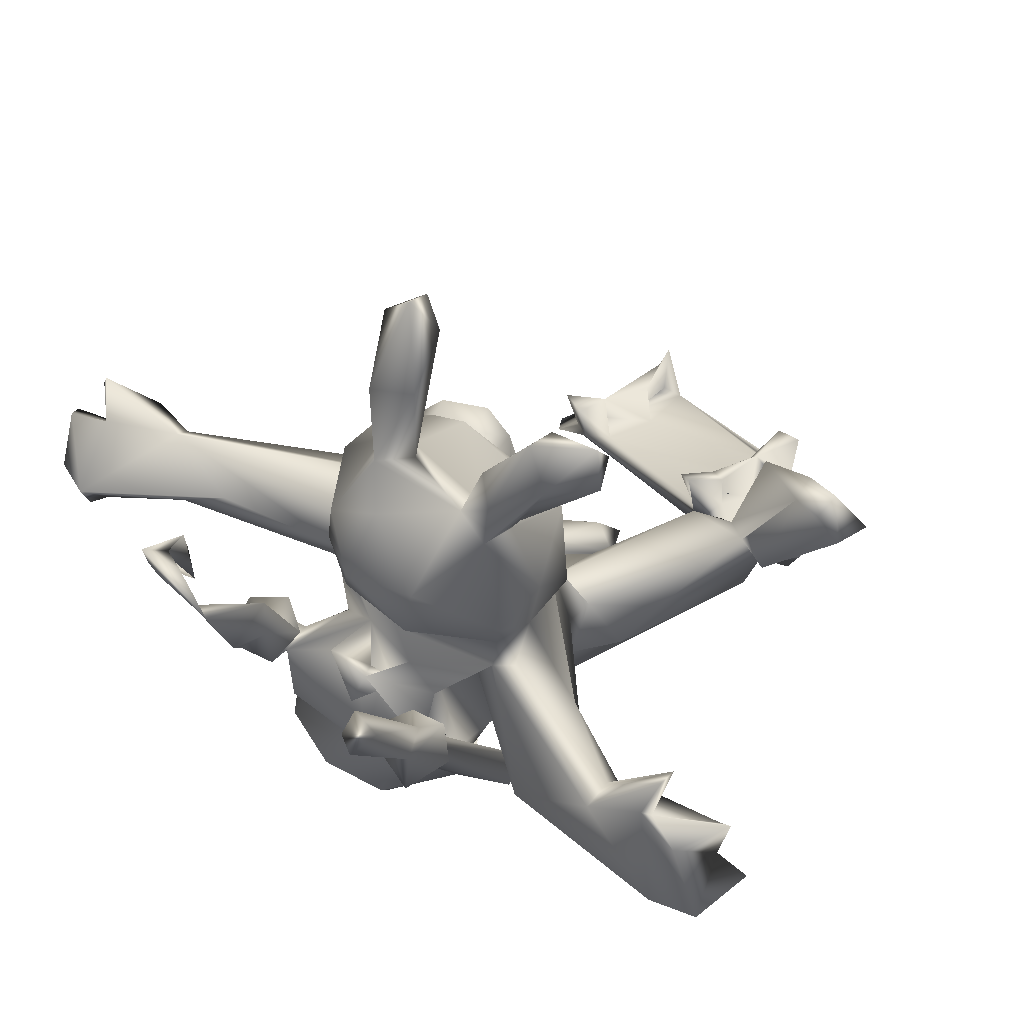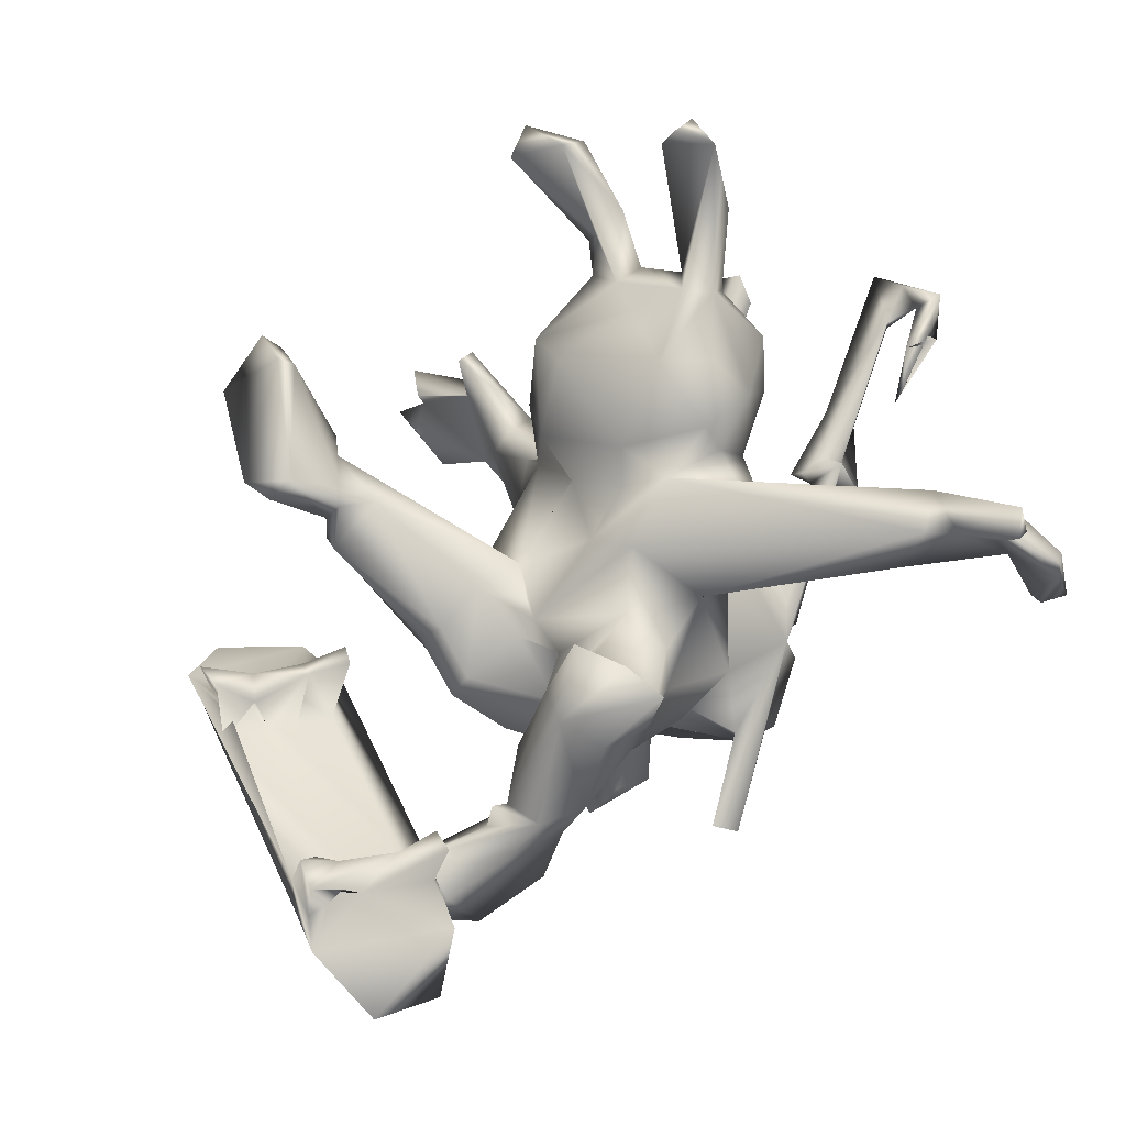
<metadata>
{"format":"obj","ext":"obj","renderer":"f3d","projection":"perspective","resolution":1024,"background":"white","views":[{"elev":26.5,"azim":-144.6,"up":"+Z"},{"elev":46.8,"azim":41.5,"up":"+Z"}]}
</metadata>
<code>
g default
v -0.02911 1.372 0.4292
v -0.06098 1.445 0.5556
v -0.08085 1.423 0.6968
v -0.1334 1.425 0.7221
v -0.1344 1.377 0.7217
v -0.1791 1.474 0.5858
v -0.1699 1.39 0.6706
v -0.2752 1.418 0.4491
v -0.3005 1.437 0.394
v -0.3834 1.437 0.5352
v -0.3972 1.393 0.5469
v -0.4875 1.397 0.5402
v -0.4763 1.344 0.5057
v 0.712 1.383 0.2854
v 0.6076 1.397 0.3026
v 0.6264 1.364 0.2822
v 0.6229 1.463 0.1785
v 0.6409 1.354 0.3665
v 0.6684 1.334 0.3431
v 0.6671 1.315 0.3404
v 0.6102 1.345 0.2743
v 0.7359 1.342 0.2749
v 0.7276 1.399 0.1807
v 0.6564 1.407 0.1239
v 0.7048 1.357 0.1797
v 0.5895 1.427 0.1622
v 0.5716 1.286 0.3076
v 0.4724 1.352 0.2949
v 0.4764 1.278 0.1678
v 0.506 1.286 0.2671
v 0.3655 1.348 0.1921
v 0.4587 1.359 0.166
v 0.1745 1.26 0.1123
v 0.2132 1.067 0.07576
v 0.2051 1.151 0.01953
v 0.3897 0.972 -0.3262
v 0.311 1.09 -0.2572
v 0.3186 1.15 -0.2148
v 0.2807 1.221 -0.3555
v 0.2567 1.304 -0.2525
v 0.2913 1.222 -0.1128
v 0.2358 1.486 0.02818
v 0.1957 1.466 0.004349
v 0.2093 1.498 -0.005041
v 0.1838 1.496 0.04906
v 0.1428 1.591 0.05851
v 0.1117 1.713 0.2003
v 0.2029 1.474 0.09061
v 0.1078 1.719 0.2133
v 0.1315 1.504 -0.006337
v 0.1601 1.418 0.07968
v 0.1606 1.477 0.07489
v 0.1441 1.503 0.04697
v 0.1222 1.526 0.1267
v 0.1168 1.44 0.03042
v 0.03146 1.776 0.2378
v 0.07523 1.128 0.2297
v 0.1762 1.255 0.1725
v 0.1809 1.208 0.206
v 0.119 1.288 0.1924
v 0.1099 1.31 0.1401
v 0.1151 1.226 0.2512
v 0.123 1.29 0.3398
v 0.1049 1.198 0.3191
v 0.06633 1.411 0.2282
v 0.02628 1.451 0.3075
v 0.05809 1.258 0.4072
v -0.006979 1.457 0.1967
v -0.03999 1.41 0.4029
v -0.00523 1.198 0.403
v -0.08493 1.467 0.3377
v -0.08002 1.348 0.4237
v 0.01155 1.083 0.2954
v -0.106 1.239 0.431
v 0.2515 1.318 -0.1117
v 0.2127 1.313 -0.04531
v 0.1585 1.251 -0.02054
v 0.2118 1.37 -0.0692
v 0.1658 1.433 0.04525
v 0.08664 1.275 -0.008881
v 0.1231 1.209 0.009659
v 0.259 1.097 -0.1106
v 0.1325 1.205 -0.0349
v 0.1126 1.304 -0.06489
v 0.09429 1.221 -0.02162
v 0.0937 1.384 -0.02437
v 0.06475 1.344 -0.08473
v 0.1187 1.74 0.2886
v 0.05846 1.261 0.1332
v 0.01472 1.388 -0.1873
v 0.02454 1.418 0.1472
v 0.0246 1.356 -0.04604
v 0.1589 1.749 0.2682
v 0.03287 1.404 -0.1018
v 0.02724 1.209 0.06662
v -0.4067 0.4954 -0.03597
v -0.3794 0.4053 -0.02128
v -0.3522 0.3808 0.02923
v 0.009264 1.392 -0.04767
v 0.01925 1.342 -0.1044
v 0.02196 1.301 -0.09836
v -0.01643 1.294 -0.05479
v -0.01898 1.334 0.03679
v -0.08789 1.369 0.0677
v -0.1186 1.435 0.1071
v -0.06247 1.323 -0.2028
v -0.2985 0.5974 -0.04045
v 0.2315 1.283 -0.1986
v 0.2364 1.326 -0.1922
v 0.03343 1.29 -0.2982
v 0.177 1.31 -0.3315
v 0.09686 1.223 -0.4106
v 0.06429 1.285 -0.3666
v 0.1733 1.706 0.2909
v -0.01719 1.155 -0.3677
v 0.1448 1.11 -0.3974
v -0.1684 1.48 0.2104
v -0.1421 1.506 -0.09689
v -0.09052 1.471 -0.07048
v -0.1019 1.484 -0.1288
v -0.1402 1.474 -0.08997
v -0.2052 1.721 0.07047
v -0.1621 1.456 -0.06305
v -0.1732 1.501 -0.102
v -0.2326 1.734 0.04692
v -0.1568 1.491 -0.173
v -0.2261 1.455 -0.1108
v -0.2341 1.719 0.1251
v -0.2773 1.717 0.09206
v -0.2193 1.405 0.3571
v -0.1113 1.386 0.4205
v 0.193 1.75 0.3064
v 0.227 1.701 0.2502
v 0.214 1.624 0.2747
v -0.1963 1.156 0.319
v -0.2679 1.405 0.3089
v -0.2322 1.353 0.3487
v 0.2142 1.697 0.2695
v -0.269 1.359 0.1215
v -0.2797 1.189 0.295
v -0.1673 1.077 0.2102
v -0.2813 1.173 0.1449
v -0.3251 1.322 0.2084
v -0.2918 1.358 0.3269
v -0.4138 1.436 0.458
v -0.331 1.391 0.3655
v -0.3117 1.387 0.3929
v 0.226 1.589 0.1707
v -0.05841 1.274 -0.117
v -0.1839 1.264 -0.01997
v -0.005394 1.218 -0.0905
v -0.09811 1.204 -0.06586
v -0.1222 1.446 -0.1166
v -0.1365 1.419 -0.09736
v -0.2099 1.288 0.0471
v -0.1364 1.44 -0.04352
v -0.184 1.412 -0.07053
v -0.1688 1.414 -0.1199
v -0.2859 1.34 -0.2169
v -0.2187 1.245 -0.01799
v -0.2132 1.191 0.04435
v -0.1826 1.087 0.1201
v 0.2447 1.582 0.2211
v -0.4661 1.378 -0.1546
v -0.3348 1.222 -0.06668
v -0.3335 1.191 -0.1983
v -0.1485 1.447 -0.1444
v 0.007373 0.9455 -0.5101
v -0.03157 1.16 -0.2949
v -0.004023 0.9172 -0.4501
v -0.1327 1.107 -0.1443
v -0.1803 1.237 -0.1735
v -0.2848 1.227 -0.2325
v -0.2003 1.042 -0.02258
v -0.5946 1.375 -0.2987
v -0.4821 1.377 0.4587
v -0.4637 1.31 -0.1411
v -0.4651 1.268 -0.1717
v -0.5253 1.352 -0.1009
v -0.5793 1.383 -0.1217
v -0.6092 1.368 -0.05934
v -0.5787 1.318 -0.1216
v -0.5814 1.35 -0.1439
v -0.6482 1.386 -0.1705
v -0.6094 1.329 -0.05567
v -0.7158 1.312 -0.135
v -0.5494 1.333 -0.2931
v -0.6638 1.329 -0.3344
v -0.6881 1.307 -0.2026
v -0.6785 1.282 -0.1587
v -0.6301 1.296 -0.3284
v -0.6794 1.276 -0.2542
v -0.7367 1.286 -0.2426
v 0.2596 0.9209 -0.007088
v 0.2261 0.9592 0.04151
v 0.3366 0.7916 0.107
v 0.4029 0.9604 -0.3177
v 0.3755 0.9211 -0.2871
v 0.3587 0.9455 -0.3241
v 0.3084 1.061 -0.2084
v 0.3544 0.7947 0.1568
v 0.3477 0.7601 0.09636
v 0.3154 0.6928 0.08992
v 0.2941 0.6675 -0.06744
v 0.2441 0.6627 0.1253
v 0.24 0.6748 -0.1828
v 0.2553 0.9095 -0.08364
v 0.2359 0.7929 -0.1139
v 0.3323 0.124 -0.04995
v 0.3741 0.2299 -0.06274
v 0.3144 0.3291 -0.03543
v 0.2072 0.118 0.02102
v 0.1116 0.9989 0.185
v -0.01741 0.8894 -0.003565
v 0.1437 0.9471 0.07935
v 0.01206 0.9117 -0.04396
v 0.07891 0.8421 -0.1105
v 0.07605 0.8506 0.01141
v 0.02673 0.9899 0.1507
v -0.002782 1.106 0.1715
v 0.01868 1.021 0.1635
v -0.1092 1.093 0.1254
v -0.03059 0.8653 -0.03968
v -0.05626 0.7563 -0.07468
v 0.2196 1.029 -0.18
v 0.1583 1.01 -0.2325
v 0.251 0.9776 -0.1423
v 0.2251 1.026 -0.1711
v 0.1838 0.9507 -0.1784
v 0.172 0.8416 -0.1812
v 0.2242 0.9238 -0.282
v 0.2125 0.8513 -0.2534
v 0.1781 0.8169 -0.3178
v 0.1437 0.9965 -0.2779
v 0.1935 0.9243 -0.3288
v 0.1405 0.8615 -0.3486
v 0.06038 0.851 -0.245
v 0.1125 0.8475 -0.2012
v 0.07398 0.9738 -0.2942
v 0.009845 0.7805 -0.182
v -0.01644 0.9762 -0.287
v -0.0377 1.118 -0.3188
v 0.01484 0.9183 -0.4585
v 0.04412 0.9428 -0.4794
v 0.02887 0.9964 -0.3032
v -0.08505 0.8117 -0.2242
v 0.0004955 1.113 -0.3609
v -0.06391 1.11 -0.2577
v 0.2908 0.7748 0.2016
v 0.1941 0.755 0.2017
v 0.2388 0.6161 -0.1054
v 0.2106 0.7916 0.1589
v 0.1598 0.622 -0.1205
v 0.1814 0.6986 0.1234
v 0.1964 0.7133 -0.1429
v 0.1475 0.762 -0.1156
v 0.2101 0.759 -0.1159
v -0.48 0.842 0.09961
v -0.6703 0.7903 0.2057
v -0.4946 0.8522 0.09585
v 0.1759 0.6876 -0.137
v 0.149 0.5968 -0.1123
v 0.1518 0.5777 -0.149
v 0.1342 0.6796 -0.0388
v -0.08441 0.7458 -0.1345
v 0.2061 0.3841 -0.001347
v -0.1852 0.5753 -0.01403
v -0.1295 0.5002 -0.0117
v 0.2113 0.5524 -0.1757
v 0.2087 0.4931 -0.2823
v 0.2085 0.6594 -0.3209
v 0.1161 0.466 -0.1484
v 0.1912 0.437 -0.177
v 0.1458 0.7082 -0.2976
v 0.09941 0.6748 -0.2874
v 0.07111 0.4809 -0.2015
v 0.1868 0.2516 0.02253
v 0.2455 0.3556 0.0029
v 0.2612 0.3771 0.07632
v 0.2101 0.4012 0.0603
v 0.1976 0.327 0.06537
v 0.1639 0.1648 0.09744
v 0.1818 0.2158 0.06438
v 0.1607 0.2176 0.04319
v 0.1633 0.2021 0.02594
v 0.1631 0.3581 -0.002361
v 0.2049 0.3231 0.01982
v 0.1135 0.2761 0.01667
v 0.162 0.1565 0.03744
v -0.4083 0.774 0.07254
v -0.5113 0.6823 0.1624
v 0.1441 0.2452 0.07621
v 0.1601 0.212 0.04868
v 0.1301 0.1593 0.009498
v 0.1363 0.1739 0.1419
v 0.1524 0.2284 0.06202
v 0.1719 0.243 0.01573
v 0.159 0.2049 0.04798
v -0.2976 0.3596 0.02154
v 0.09828 0.1836 0.04695
v 0.1123 0.2266 0.0781
v 0.09068 0.4241 -0.1764
v -0.1711 0.3939 0.01843
v -0.4355 0.6723 0.1781
v -0.405 0.6962 0.2275
v -0.2078 0.3246 0.02169
v 0.1768 0.4092 -0.2179
v -0.07306 0.9302 -0.02511
v -0.1266 0.8649 0.01824
v -0.1429 0.7842 -0.03297
v -0.1142 0.9615 0.01147
v -0.1173 1.132 0.09549
v -0.3205 0.8113 0.1458
v -0.1453 0.9565 -0.1482
v -0.1984 0.9752 -0.01955
v -0.4507 0.8527 0.1419
v -0.4164 0.779 0.01034
v -0.2481 0.9403 -0.09931
v -0.3205 0.9236 -0.008424
v -0.1835 0.7685 -0.06861
v -0.1676 0.5782 0.07432
v -0.1374 0.5585 0.07191
v -0.1762 0.4986 0.06528
v -0.14 0.4264 0.01265
v -0.2108 0.4809 0.009649
v -0.3313 0.7167 0.09301
v -0.2159 0.5277 0.01675
v -0.2052 0.5103 0.05949
v -0.1717 0.5012 0.01943
v -0.2414 0.46 0.0119
v -0.3802 0.783 0.1128
v -0.3967 0.8002 0.1402
v -0.2204 0.3566 0.04767
v -0.2019 0.3957 0.063
v -0.2283 0.4352 0.04265
v -0.227 0.3926 0.02734
v -0.2326 0.4257 0.08678
v -0.2296 0.3769 0.06529
v -0.2414 0.408 0.06082
v -0.2309 0.4112 0.0389
v -0.2392 0.35 0.1165
v -0.2854 0.3771 0.03898
v -0.2916 0.3617 0.1145
v -0.3795 0.542 -0.06909
v -0.5727 0.8785 0.2682
v -0.6497 0.875 0.2948
v -0.5799 0.8458 0.3015
v -0.6286 0.9005 0.2596
v -0.6605 0.8786 0.2071
v -0.4727 0.8718 0.1633
g pMesh1
f 1 2 3
f 3 2 4
f 3 4 5
f 2 6 4
f 5 7 3
f 6 7 4
f 5 4 7
f 8 9 10
f 11 8 10
f 12 11 10
f 13 11 12
f 14 15 16
f 17 15 14
f 18 19 15
f 20 19 18
f 15 19 16
f 21 16 19
f 22 16 21
f 17 23 24
f 25 24 23
f 22 24 25
f 24 22 26
f 19 20 21
f 27 21 20
f 27 20 18
f 14 23 17
f 27 18 28
f 26 21 27
f 22 25 23
f 22 23 14
f 15 28 18
f 27 29 26
f 27 30 29
f 22 14 16
f 28 15 17
f 27 28 30
f 28 17 31
f 24 26 17
f 17 26 32
f 26 22 21
f 29 32 26
f 17 32 31
f 33 31 32
f 34 29 30
f 29 35 32
f 36 37 38
f 38 39 40
f 40 41 38
f 42 43 44
f 45 46 47
f 45 42 46
f 45 48 42
f 47 49 45
f 42 44 46
f 43 50 44
f 51 48 52
f 45 52 48
f 53 46 44
f 49 52 45
f 50 53 44
f 54 52 49
f 55 54 53
f 55 52 54
f 50 55 53
f 47 46 56
f 54 56 46
f 54 46 53
f 33 28 31
f 57 30 28
f 58 59 28
f 59 57 28
f 60 58 61
f 60 59 58
f 62 59 60
f 60 63 62
f 64 62 63
f 62 57 59
f 65 63 60
f 57 62 64
f 66 63 65
f 63 67 64
f 1 63 66
f 66 65 68
f 69 1 66
f 1 67 63
f 67 1 70
f 66 71 69
f 68 71 66
f 70 64 67
f 1 72 70
f 73 64 70
f 74 70 72
f 41 75 43
f 32 35 33
f 35 29 34
f 58 28 33
f 41 76 77
f 48 43 42
f 78 43 75
f 41 43 48
f 78 50 43
f 48 76 41
f 79 76 48
f 78 77 76
f 77 78 80
f 35 81 33
f 35 82 83
f 82 41 83
f 51 79 48
f 79 50 78
f 78 76 79
f 84 80 78
f 33 61 58
f 33 80 61
f 77 80 33
f 81 77 33
f 83 41 77
f 35 83 81
f 51 52 55
f 56 54 49
f 51 55 79
f 50 79 55
f 85 77 81
f 81 83 85
f 84 86 80
f 78 87 84
f 49 88 56
f 89 60 61
f 83 77 85
f 84 87 86
f 87 78 90
f 65 60 91
f 86 92 80
f 89 91 60
f 47 56 93
f 80 92 87
f 92 94 87
f 89 61 95
f 96 97 98
f 94 86 87
f 99 92 86
f 92 100 94
f 90 100 87
f 101 80 87
f 102 80 101
f 100 101 87
f 103 61 80
f 101 100 92
f 103 95 61
f 89 104 91
f 65 91 68
f 91 105 68
f 104 105 91
f 99 86 94
f 94 100 99
f 106 100 90
f 101 92 99
f 107 96 98
f 102 103 80
f 95 104 89
f 99 100 106
f 101 99 102
f 37 39 38
f 41 40 108
f 41 108 75
f 108 109 75
f 75 109 78
f 109 108 110
f 39 111 40
f 109 90 78
f 109 110 90
f 110 40 111
f 40 110 108
f 111 39 112
f 111 112 113
f 110 111 113
f 90 110 106
f 47 114 49
f 114 88 49
f 115 110 113
f 115 113 112
f 112 116 115
f 110 115 106
f 47 93 114
f 117 71 68
f 118 119 120
f 121 119 118
f 121 122 123
f 118 122 121
f 124 125 118
f 124 118 126
f 125 122 118
f 124 126 127
f 122 128 123
f 129 123 128
f 123 129 124
f 122 129 128
f 125 129 122
f 124 129 125
f 120 126 118
f 69 2 1
f 1 3 72
f 130 69 71
f 130 131 69
f 3 131 72
f 131 6 69
f 131 3 7
f 72 131 130
f 93 56 132
f 69 6 2
f 132 88 114
f 132 56 88
f 131 7 6
f 133 134 114
f 133 114 93
f 135 70 74
f 130 71 117
f 134 132 114
f 117 136 130
f 137 74 72
f 132 134 138
f 139 136 117
f 130 9 8
f 93 132 133
f 137 72 130
f 140 74 137
f 135 74 140
f 130 136 9
f 130 8 137
f 135 140 141
f 141 140 142
f 143 136 139
f 8 11 137
f 144 140 137
f 140 144 143
f 142 140 143
f 9 136 145
f 136 144 146
f 136 143 144
f 147 144 137
f 134 133 148
f 146 145 136
f 147 137 11
f 147 146 144
f 102 99 149
f 149 99 106
f 102 149 150
f 151 152 149
f 119 153 120
f 105 117 68
f 153 119 154
f 106 153 154
f 103 155 95
f 103 102 150
f 156 119 121
f 155 105 104
f 154 119 156
f 149 152 150
f 121 123 156
f 157 154 156
f 95 155 104
f 150 155 103
f 105 139 117
f 157 156 123
f 158 127 126
f 158 157 127
f 157 158 154
f 157 123 124
f 157 124 127
f 139 105 155
f 159 150 152
f 160 155 150
f 160 161 155
f 161 162 142
f 139 155 161
f 138 133 132
f 134 148 163
f 159 164 150
f 163 148 138
f 139 161 143
f 150 164 160
f 161 160 165
f 142 143 161
f 165 162 161
f 166 162 165
f 148 133 138
f 106 115 167
f 151 149 106
f 167 115 168
f 169 151 106
f 106 154 169
f 169 154 170
f 153 167 120
f 106 167 153
f 167 168 158
f 170 158 168
f 126 120 167
f 170 154 158
f 171 172 152
f 158 126 167
f 172 159 152
f 159 172 173
f 171 173 172
f 171 174 166
f 173 171 166
f 173 175 159
f 145 10 9
f 176 145 146
f 146 147 13
f 11 13 147
f 13 176 146
f 145 12 10
f 145 176 12
f 176 13 12
f 164 177 160
f 165 160 177
f 177 178 165
f 179 177 164
f 180 181 164
f 181 179 164
f 178 177 182
f 180 183 181
f 183 180 184
f 179 181 185
f 177 179 185
f 185 182 177
f 181 183 185
f 182 185 183
f 183 184 186
f 164 159 175
f 166 178 173
f 175 173 187
f 178 187 173
f 165 178 166
f 175 180 164
f 134 163 138
f 178 182 187
f 188 184 180
f 182 189 187
f 180 175 188
f 175 187 188
f 183 190 182
f 191 188 187
f 189 182 190
f 192 187 189
f 190 183 186
f 191 187 192
f 184 188 189
f 186 184 189
f 188 193 189
f 189 193 192
f 190 186 189
f 193 188 191
f 191 192 193
f 194 195 196
f 197 36 38
f 41 198 197
f 199 197 198
f 199 36 197
f 197 38 41
f 37 36 199
f 200 198 41
f 199 198 200
f 196 201 202
f 203 202 201
f 204 202 203
f 205 204 203
f 204 206 202
f 201 205 203
f 207 202 208
f 209 210 211
f 207 194 202
f 196 202 194
f 212 209 211
f 213 214 215
f 216 217 218
f 219 214 213
f 219 213 57
f 215 214 218
f 219 57 220
f 221 219 220
f 222 219 221
f 216 218 223
f 223 217 216
f 217 223 224
f 222 221 220
f 223 218 214
f 200 37 199
f 200 82 225
f 200 225 37
f 112 39 116
f 39 37 116
f 37 226 116
f 227 228 82
f 227 225 228
f 82 228 225
f 225 227 229
f 225 229 37
f 37 229 226
f 230 229 227
f 231 226 229
f 229 232 231
f 227 208 230
f 233 231 232
f 230 233 232
f 116 226 234
f 235 226 231
f 235 231 233
f 232 229 230
f 234 226 235
f 233 236 235
f 236 234 235
f 236 233 237
f 238 233 230
f 34 30 213
f 239 234 236
f 238 240 237
f 233 238 237
f 236 237 239
f 239 237 241
f 242 243 244
f 234 245 116
f 245 239 241
f 245 234 239
f 237 246 241
f 240 246 237
f 116 242 115
f 245 247 242
f 116 245 242
f 248 247 245
f 242 168 115
f 242 244 168
f 248 245 241
f 247 243 242
f 243 247 170
f 243 168 244
f 168 243 170
f 205 249 250
f 201 196 249
f 201 249 205
f 206 204 251
f 205 251 204
f 252 249 196
f 206 208 202
f 252 250 249
f 253 205 254
f 252 254 250
f 255 256 257
f 258 259 260
f 205 250 254
f 253 251 205
f 254 252 215
f 261 256 255
f 262 251 253
f 263 251 262
f 254 215 218
f 253 264 261
f 253 254 264
f 253 261 263
f 253 263 262
f 218 256 254
f 264 254 256
f 264 256 261
f 217 238 256
f 256 218 217
f 217 224 265
f 266 267 268
f 269 206 251
f 206 269 270
f 257 208 206
f 255 257 206
f 271 255 206
f 270 271 206
f 269 251 272
f 273 269 272
f 269 273 270
f 255 271 274
f 238 230 208
f 256 238 257
f 238 208 257
f 271 270 275
f 274 261 255
f 272 251 263
f 271 275 274
f 215 195 213
f 274 275 261
f 196 215 252
f 276 263 261
f 261 275 276
f 270 276 275
f 238 217 240
f 240 217 265
f 212 211 277
f 34 213 195
f 278 266 279
f 277 211 278
f 82 35 34
f 211 266 278
f 278 279 277
f 280 281 279
f 266 280 279
f 277 279 281
f 277 281 282
f 283 277 282
f 284 277 283
f 284 285 277
f 212 277 285
f 280 266 286
f 286 287 281
f 286 281 280
f 286 288 287
f 281 287 288
f 285 283 282
f 289 285 282
f 289 212 285
f 290 291 259
f 282 281 292
f 283 293 284
f 293 283 285
f 210 209 294
f 289 282 295
f 296 297 284
f 297 298 284
f 284 293 296
f 298 296 293
f 293 285 298
f 284 298 285
f 288 292 281
f 210 294 299
f 288 297 292
f 288 300 297
f 301 297 296
f 301 292 297
f 297 300 298
f 301 296 298
f 282 292 295
f 298 300 301
f 292 301 295
f 295 301 300
f 302 272 276
f 288 286 303
f 295 300 289
f 211 210 266
f 300 299 294
f 300 294 212
f 212 289 300
f 195 215 196
f 210 267 266
f 286 266 268
f 299 267 210
f 208 227 207
f 291 304 305
f 227 194 207
f 288 303 306
f 288 306 300
f 273 307 270
f 272 302 273
f 302 307 273
f 227 82 194
f 34 195 194
f 272 263 276
f 302 270 307
f 302 276 270
f 304 291 290
f 212 294 209
f 135 73 70
f 73 135 141
f 308 309 214
f 223 214 309
f 223 309 224
f 224 309 310
f 222 220 73
f 222 73 141
f 290 259 258
f 219 222 311
f 214 219 311
f 308 214 311
f 222 141 312
f 312 311 222
f 309 308 311
f 313 310 309
f 162 311 312
f 162 312 141
f 174 171 314
f 309 311 313
f 314 315 174
f 313 311 316
f 311 162 315
f 315 162 174
f 311 315 316
f 314 317 318
f 141 142 162
f 174 162 166
f 318 315 314
f 315 318 319
f 315 319 316
f 318 317 319
f 169 247 248
f 151 171 152
f 248 171 151
f 248 151 169
f 170 247 169
f 314 248 241
f 171 248 314
f 314 241 317
f 241 246 317
f 265 224 320
f 224 310 320
f 268 321 322
f 267 321 268
f 268 322 323
f 324 268 325
f 326 320 310
f 268 323 325
f 246 265 320
f 322 321 323
f 267 327 321
f 321 328 323
f 329 328 327
f 328 321 327
f 327 267 107
f 320 326 317
f 327 107 330
f 329 327 330
f 313 326 310
f 330 107 98
f 331 326 313
f 320 317 246
f 194 82 34
f 313 332 331
f 200 41 82
f 246 240 265
f 268 324 286
f 57 73 220
f 303 286 324
f 333 300 306
f 73 57 64
f 324 323 303
f 290 258 317
f 325 323 324
f 334 303 323
f 334 335 303
f 335 336 303
f 336 306 303
f 300 333 98
f 299 300 98
f 323 328 337
f 335 334 338
f 336 334 306
f 336 338 334
f 334 323 337
f 335 339 340
f 341 334 337
f 338 336 340
f 335 340 336
f 306 334 341
f 306 341 333
f 330 328 329
f 337 328 330
f 339 337 330
f 340 339 330
f 330 342 340
f 342 338 340
f 339 335 338
f 330 98 342
f 339 342 337
f 338 342 339
f 343 341 337
f 341 343 333
f 342 343 337
f 333 343 342
f 98 333 342
f 344 96 107
f 97 299 98
f 97 267 299
f 345 346 347
f 346 345 348
f 348 349 346
f 346 259 347
f 349 259 346
f 313 316 332
f 258 319 317
f 332 316 345
f 345 316 350
f 350 260 345
f 260 350 316
f 316 258 260
f 319 258 316
f 345 260 349
f 260 259 349
f 348 345 349
f 305 345 347
f 291 305 347
f 291 347 259
f 97 344 267
f 213 30 57
f 331 332 305
f 267 344 107
f 97 96 344
f 332 345 305
f 331 305 290
f 326 331 290
f 326 290 317
f 290 305 304

</code>
